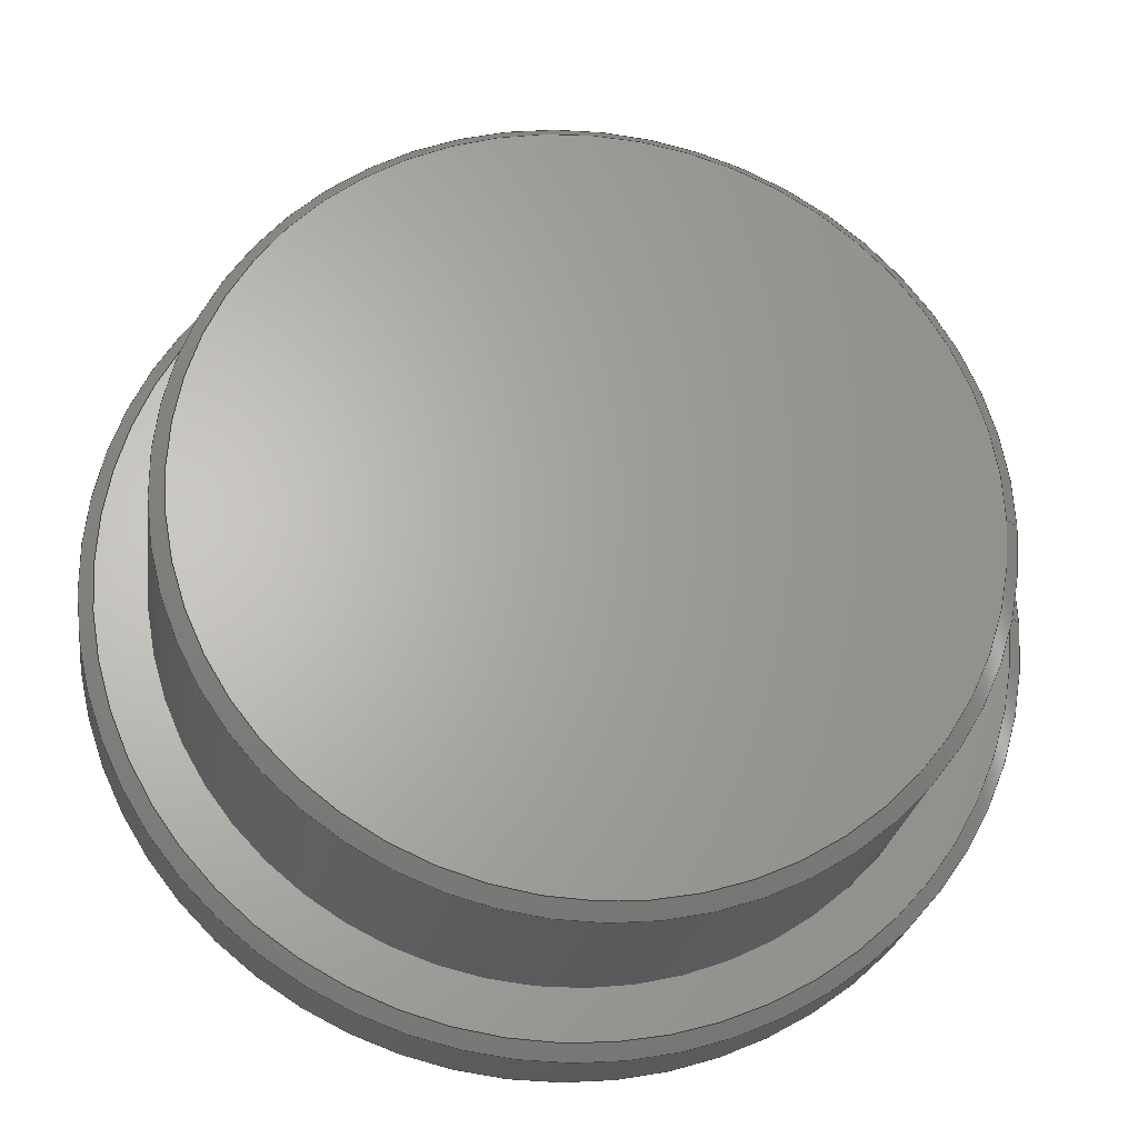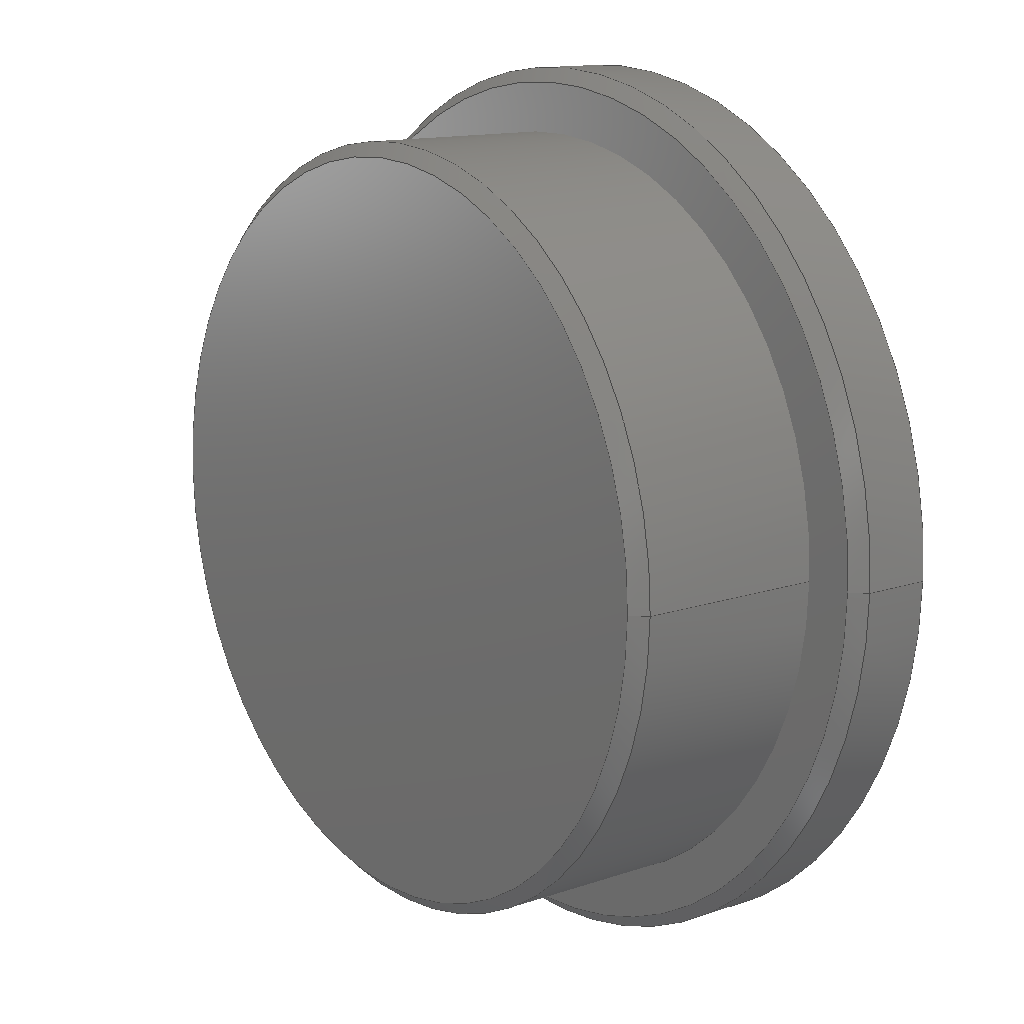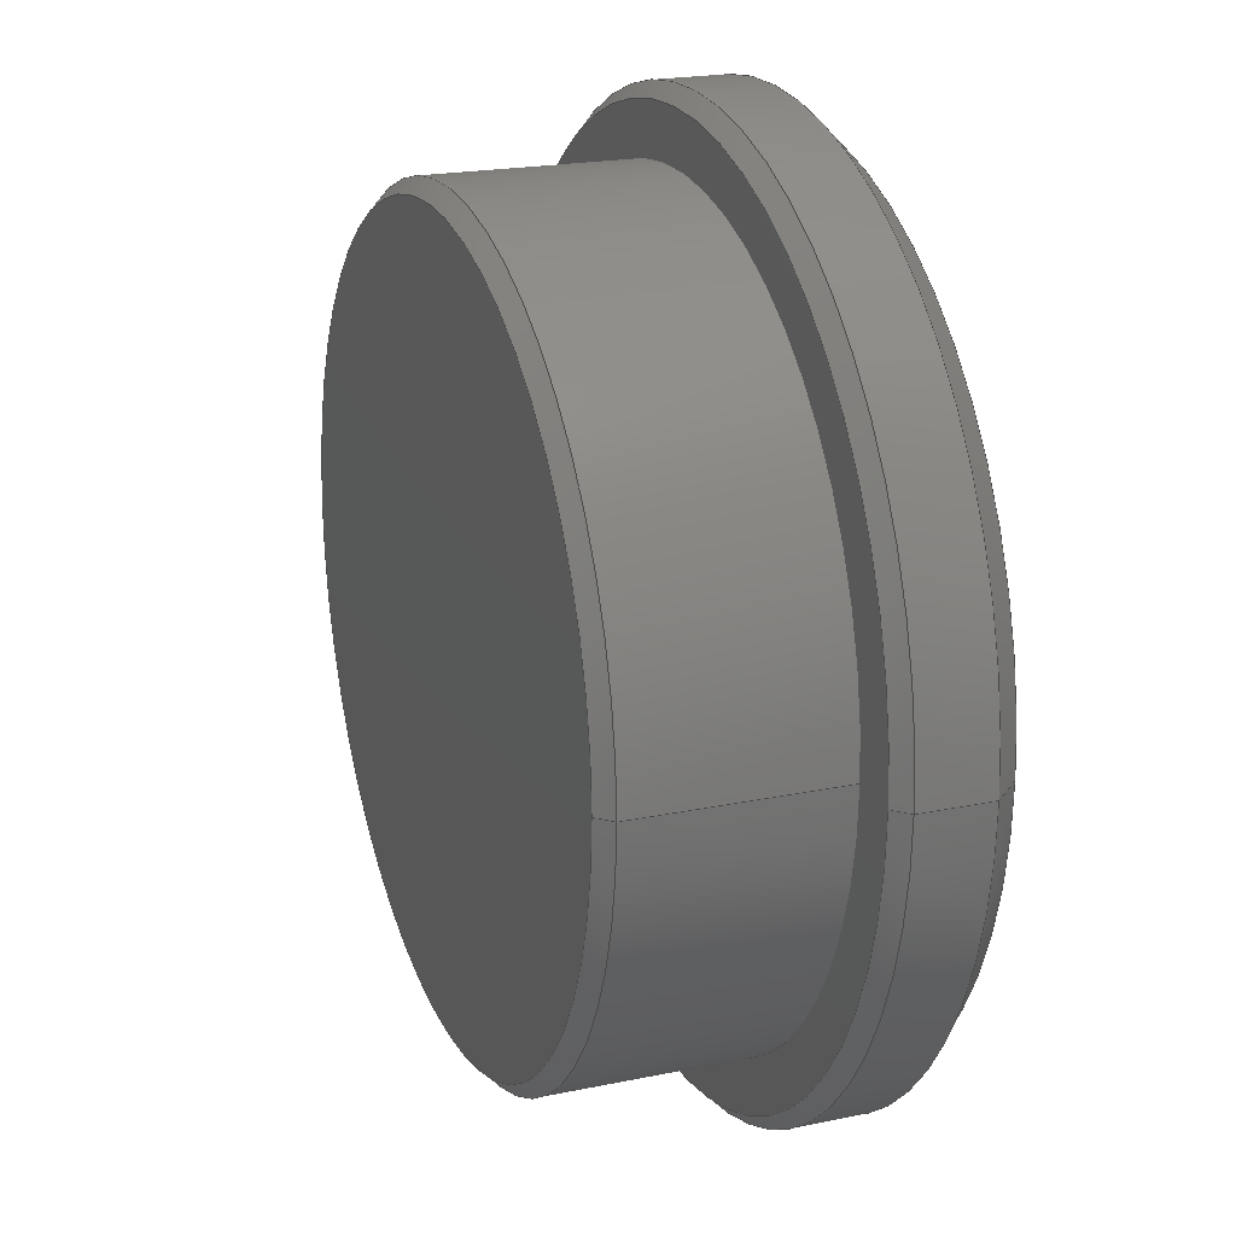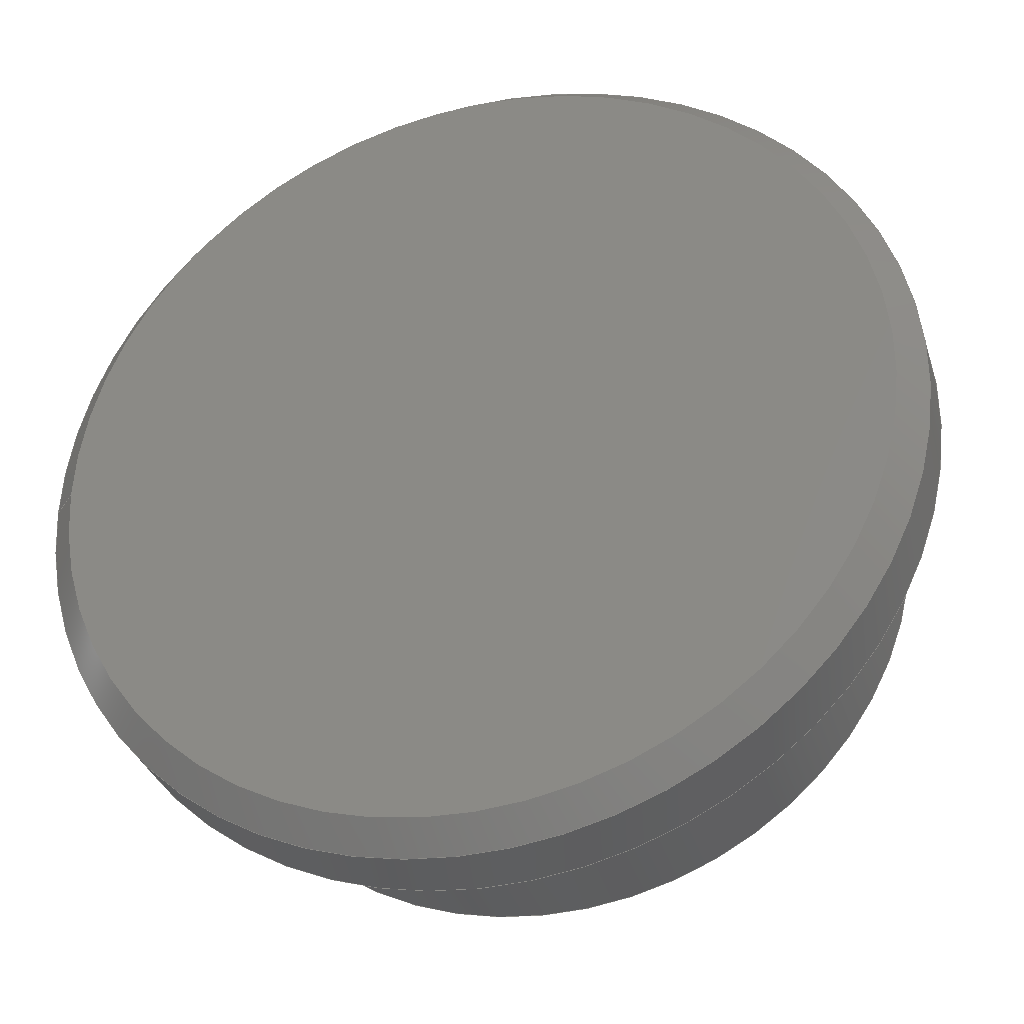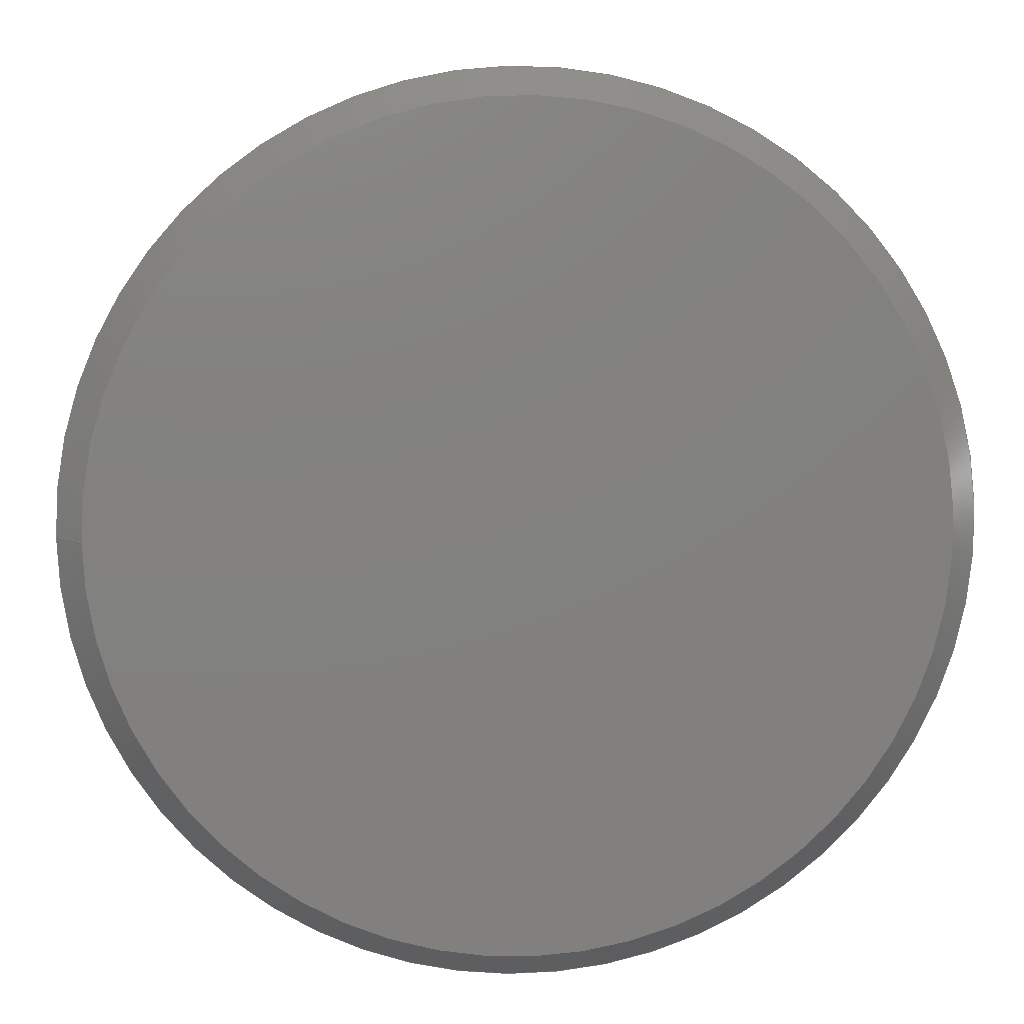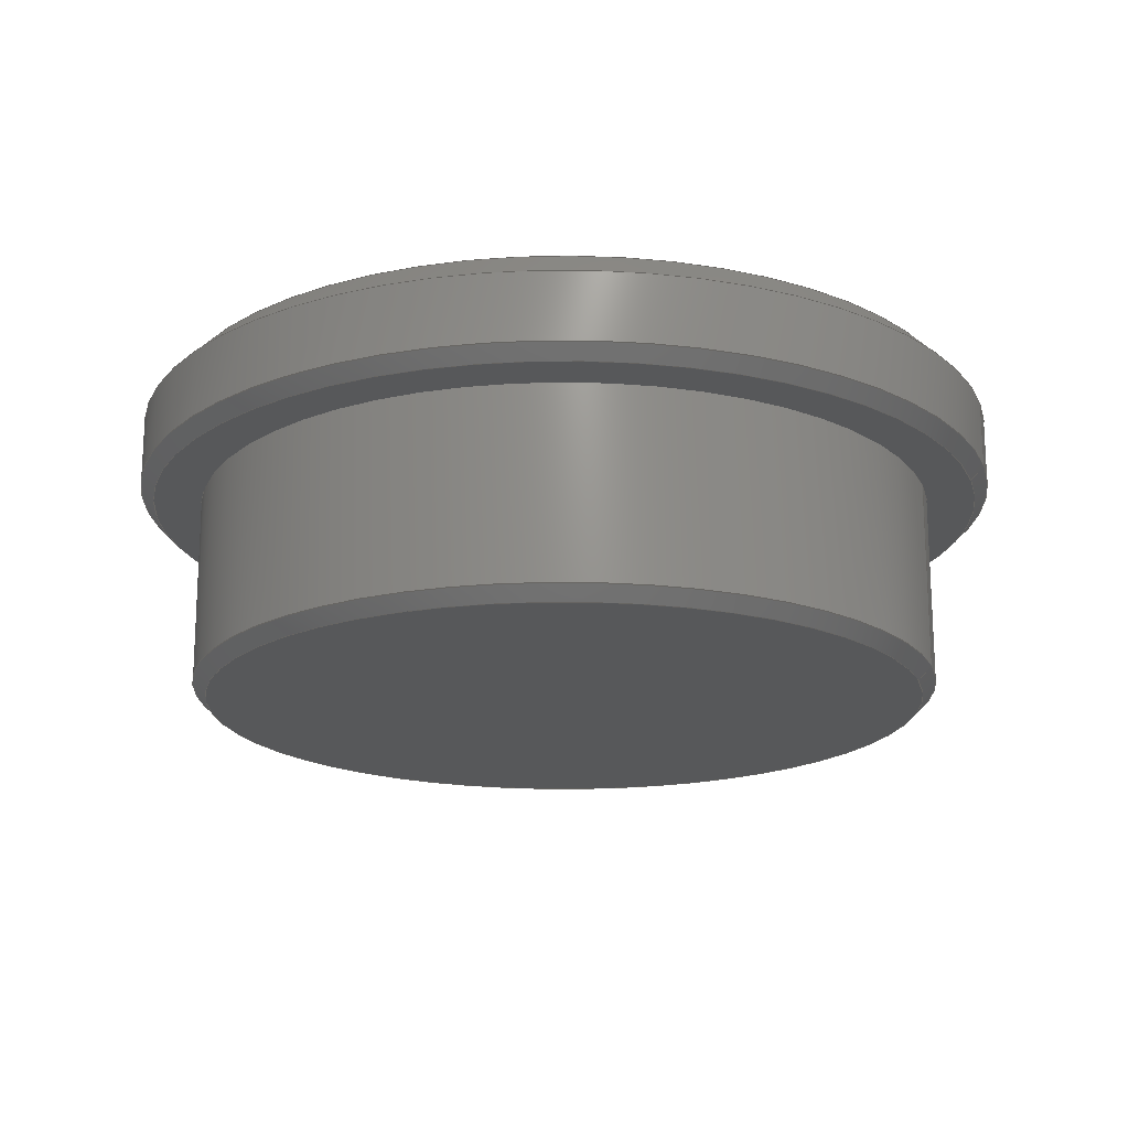
<metadata>
{"format":"step","ext":"stp","renderer":"f3d","projection":"perspective","resolution":1024,"background":"white","views":[{"elev":-24.8,"azim":171.9,"up":"+Y"},{"elev":13.4,"azim":-127.7,"up":"+Y"},{"elev":21.0,"azim":-110.5,"up":"+Y"},{"elev":-33.7,"azim":16.6,"up":"+Y"},{"elev":9.0,"azim":-3.3,"up":"+Y"},{"elev":-18.4,"azim":-162.9,"up":"+Z"}]}
</metadata>
<code>
ISO-10303-21;
DATA;
#1=PROPERTY_DEFINITION_REPRESENTATION(#5,#3);
#2=PROPERTY_DEFINITION_REPRESENTATION(#6,#4);
#3=REPRESENTATION('',(#7),#174);
#4=REPRESENTATION('',(#8),#174);
#5=PROPERTY_DEFINITION('pmi validation property','',#179);
#6=PROPERTY_DEFINITION('pmi validation property','',#179);
#7=VALUE_REPRESENTATION_ITEM('number of annotations',COUNT_MEASURE(0));
#8=VALUE_REPRESENTATION_ITEM('number of views',COUNT_MEASURE(0));
#9=SHAPE_REPRESENTATION_RELATIONSHIP('','',#101,#10);
#10=ADVANCED_BREP_SHAPE_REPRESENTATION('',(#99),#174);
#11=CONICAL_SURFACE('',#115,32.5,0.7854);
#12=CONICAL_SURFACE('',#116,26.9,0.7854);
#13=CONICAL_SURFACE('',#117,31.5,0.7854);
#14=PLANE('',#106);
#15=PLANE('',#111);
#16=PLANE('',#113);
#17=ORIENTED_EDGE('',*,*,#31,.T.);
#18=ORIENTED_EDGE('',*,*,#32,.T.);
#19=ORIENTED_EDGE('',*,*,#33,.T.);
#20=ORIENTED_EDGE('',*,*,#34,.T.);
#21=ORIENTED_EDGE('',*,*,#35,.T.);
#22=ORIENTED_EDGE('',*,*,#36,.T.);
#23=ORIENTED_EDGE('',*,*,#37,.T.);
#24=ORIENTED_EDGE('',*,*,#32,.F.);
#25=ORIENTED_EDGE('',*,*,#36,.F.);
#26=ORIENTED_EDGE('',*,*,#35,.F.);
#27=ORIENTED_EDGE('',*,*,#31,.F.);
#28=ORIENTED_EDGE('',*,*,#33,.F.);
#29=ORIENTED_EDGE('',*,*,#34,.F.);
#30=ORIENTED_EDGE('',*,*,#37,.F.);
#31=EDGE_CURVE('',#38,#38,#45,.F.);
#32=EDGE_CURVE('',#39,#39,#46,.T.);
#33=EDGE_CURVE('',#40,#40,#47,.T.);
#34=EDGE_CURVE('',#41,#41,#48,.F.);
#35=EDGE_CURVE('',#42,#42,#49,.T.);
#36=EDGE_CURVE('',#43,#43,#50,.F.);
#37=EDGE_CURVE('',#44,#44,#51,.T.);
#38=VERTEX_POINT('',#153);
#39=VERTEX_POINT('',#155);
#40=VERTEX_POINT('',#158);
#41=VERTEX_POINT('',#161);
#42=VERTEX_POINT('',#163);
#43=VERTEX_POINT('',#166);
#44=VERTEX_POINT('',#169);
#45=CIRCLE('',#104,27.9);
#46=CIRCLE('',#105,27.9);
#47=CIRCLE('',#107,26.9);
#48=CIRCLE('',#109,32.5);
#49=CIRCLE('',#110,32.5);
#50=CIRCLE('',#112,30.5);
#51=CIRCLE('',#114,31.5);
#52=EDGE_LOOP('',(#17));
#53=EDGE_LOOP('',(#18));
#54=EDGE_LOOP('',(#19));
#55=EDGE_LOOP('',(#20));
#56=EDGE_LOOP('',(#21));
#57=EDGE_LOOP('',(#22));
#58=EDGE_LOOP('',(#23));
#59=EDGE_LOOP('',(#24));
#60=EDGE_LOOP('',(#25));
#61=EDGE_LOOP('',(#26));
#62=EDGE_LOOP('',(#27));
#63=EDGE_LOOP('',(#28));
#64=EDGE_LOOP('',(#29));
#65=EDGE_LOOP('',(#30));
#66=FACE_BOUND('',#52,.T.);
#67=FACE_BOUND('',#53,.T.);
#68=FACE_BOUND('',#54,.T.);
#69=FACE_BOUND('',#55,.T.);
#70=FACE_BOUND('',#56,.T.);
#71=FACE_BOUND('',#57,.T.);
#72=FACE_BOUND('',#58,.T.);
#73=FACE_BOUND('',#59,.T.);
#74=FACE_BOUND('',#60,.T.);
#75=FACE_BOUND('',#61,.T.);
#76=FACE_BOUND('',#62,.T.);
#77=FACE_BOUND('',#63,.T.);
#78=FACE_BOUND('',#64,.T.);
#79=FACE_BOUND('',#65,.T.);
#80=CYLINDRICAL_SURFACE('',#103,27.9);
#81=CYLINDRICAL_SURFACE('',#108,32.5);
#82=ADVANCED_FACE('',(#66,#67),#80,.T.);
#83=ADVANCED_FACE('',(#68),#14,.T.);
#84=ADVANCED_FACE('',(#69,#70),#81,.T.);
#85=ADVANCED_FACE('',(#71),#15,.F.);
#86=ADVANCED_FACE('',(#72,#73),#16,.T.);
#87=ADVANCED_FACE('',(#74,#75),#11,.T.);
#88=ADVANCED_FACE('',(#76,#77),#12,.T.);
#89=ADVANCED_FACE('',(#78,#79),#13,.T.);
#90=CLOSED_SHELL('',(#82,#83,#84,#85,#86,#87,#88,#89));
#91=STYLED_ITEM('',(#92),#99);
#92=PRESENTATION_STYLE_ASSIGNMENT((#93));
#93=SURFACE_STYLE_USAGE(.BOTH.,#94);
#94=SURFACE_SIDE_STYLE('',(#95));
#95=SURFACE_STYLE_FILL_AREA(#96);
#96=FILL_AREA_STYLE('',(#97));
#97=FILL_AREA_STYLE_COLOUR('',#98);
#98=COLOUR_RGB('',0.18,0.18,0.1705);
#99=MANIFOLD_SOLID_BREP('',#90);
#100=SHAPE_DEFINITION_REPRESENTATION(#179,#101);
#101=SHAPE_REPRESENTATION('OpenFrame - SM2 Blanking Plug',(#102),#174);
#102=AXIS2_PLACEMENT_3D('',#150,#118,#119);
#103=AXIS2_PLACEMENT_3D('',#151,#120,#121);
#104=AXIS2_PLACEMENT_3D('',#152,#122,#123);
#105=AXIS2_PLACEMENT_3D('',#154,#124,#125);
#106=AXIS2_PLACEMENT_3D('',#156,#126,#127);
#107=AXIS2_PLACEMENT_3D('',#157,#128,#129);
#108=AXIS2_PLACEMENT_3D('',#159,#130,#131);
#109=AXIS2_PLACEMENT_3D('',#160,#132,#133);
#110=AXIS2_PLACEMENT_3D('',#162,#134,#135);
#111=AXIS2_PLACEMENT_3D('',#164,#136,#137);
#112=AXIS2_PLACEMENT_3D('',#165,#138,#139);
#113=AXIS2_PLACEMENT_3D('',#167,#140,#141);
#114=AXIS2_PLACEMENT_3D('',#168,#142,#143);
#115=AXIS2_PLACEMENT_3D('',#170,#144,#145);
#116=AXIS2_PLACEMENT_3D('',#171,#146,#147);
#117=AXIS2_PLACEMENT_3D('',#172,#148,#149);
#118=DIRECTION('',(0,0,1));
#119=DIRECTION('',(1,0,0));
#120=DIRECTION('',(0,0,-1));
#121=DIRECTION('',(-1,0,0));
#122=DIRECTION('',(0,0,-1));
#123=DIRECTION('',(-1,0,0));
#124=DIRECTION('',(0,0,-1));
#125=DIRECTION('',(1,0,0));
#126=DIRECTION('',(0,0,-1));
#127=DIRECTION('',(-1,0,0));
#128=DIRECTION('',(0,0,-1));
#129=DIRECTION('',(-1,0,0));
#130=DIRECTION('',(0,0,-1));
#131=DIRECTION('',(-1,0,0));
#132=DIRECTION('',(0,0,-1));
#133=DIRECTION('',(-1,0,0));
#134=DIRECTION('',(0,0,-1));
#135=DIRECTION('',(-1,0,0));
#136=DIRECTION('',(0,0,-1));
#137=DIRECTION('',(-1,0,0));
#138=DIRECTION('',(0,0,-1));
#139=DIRECTION('',(-1,0,0));
#140=DIRECTION('',(0,0,-1));
#141=DIRECTION('',(-1,0,0));
#142=DIRECTION('',(0,0,-1));
#143=DIRECTION('',(-1,0,0));
#144=DIRECTION('',(0,0,-1));
#145=DIRECTION('',(-1,0,0));
#146=DIRECTION('',(0,0,1));
#147=DIRECTION('',(1,0,0));
#148=DIRECTION('',(0,0,1));
#149=DIRECTION('',(1,0,0));
#150=CARTESIAN_POINT('',(0,0,0));
#151=CARTESIAN_POINT('',(0,0,15));
#152=CARTESIAN_POINT('',(0,0,1));
#153=CARTESIAN_POINT('',(-27.9,0,1));
#154=CARTESIAN_POINT('',(0,0,15));
#155=CARTESIAN_POINT('',(27.9,0,15));
#156=CARTESIAN_POINT('',(0,0,0));
#157=CARTESIAN_POINT('',(0,0,0));
#158=CARTESIAN_POINT('',(-26.9,0,0));
#159=CARTESIAN_POINT('',(0,0,23));
#160=CARTESIAN_POINT('',(0,0,16));
#161=CARTESIAN_POINT('',(-32.5,0,16));
#162=CARTESIAN_POINT('',(0,0,21));
#163=CARTESIAN_POINT('',(-32.5,0,21));
#164=CARTESIAN_POINT('',(0,0,23));
#165=CARTESIAN_POINT('',(0,0,23));
#166=CARTESIAN_POINT('',(-30.5,0,23));
#167=CARTESIAN_POINT('',(0,0,15));
#168=CARTESIAN_POINT('',(0,0,15));
#169=CARTESIAN_POINT('',(-31.5,0,15));
#170=CARTESIAN_POINT('',(0,0,21));
#171=CARTESIAN_POINT('',(0,0,0));
#172=CARTESIAN_POINT('',(0,0,15));
#173=MECHANICAL_DESIGN_GEOMETRIC_PRESENTATION_REPRESENTATION('',(#91),
#174);
#174=(
GEOMETRIC_REPRESENTATION_CONTEXT(3)
GLOBAL_UNCERTAINTY_ASSIGNED_CONTEXT((#175))
GLOBAL_UNIT_ASSIGNED_CONTEXT((#178,#177,#176))
REPRESENTATION_CONTEXT('OpenFrame - SM2 Blanking Plug',
'TOP_LEVEL_ASSEMBLY_PART')
);
#175=UNCERTAINTY_MEASURE_WITH_UNIT(LENGTH_MEASURE(0.005),#178,
'DISTANCE_ACCURACY_VALUE','Maximum Tolerance applied to model');
#176=(
NAMED_UNIT(*)
SI_UNIT($,.STERADIAN.)
SOLID_ANGLE_UNIT()
);
#177=(
NAMED_UNIT(*)
PLANE_ANGLE_UNIT()
SI_UNIT($,.RADIAN.)
);
#178=(
LENGTH_UNIT()
NAMED_UNIT(*)
SI_UNIT(.MILLI.,.METRE.)
);
#179=PRODUCT_DEFINITION_SHAPE('','',#180);
#180=PRODUCT_DEFINITION('','',#182,#181);
#181=PRODUCT_DEFINITION_CONTEXT('',#188,'design');
#182=PRODUCT_DEFINITION_FORMATION_WITH_SPECIFIED_SOURCE('','',#184,
 .NOT_KNOWN.);
#183=PRODUCT_RELATED_PRODUCT_CATEGORY('','',(#184));
#184=PRODUCT('OpenFrame - SM2 Blanking Plug',
'OpenFrame - SM2 Blanking Plug','OpenFrame - SM2 Blanking Plug',(#186));
#185=PRODUCT_CATEGORY('','');
#186=PRODUCT_CONTEXT('',#188,'mechanical');
#187=APPLICATION_PROTOCOL_DEFINITION('international standard',
'automotive_design',2010,#188);
#188=APPLICATION_CONTEXT(
'core data for automotive mechanical design processes');
ENDSEC;
END-ISO-10303-21;

</code>
